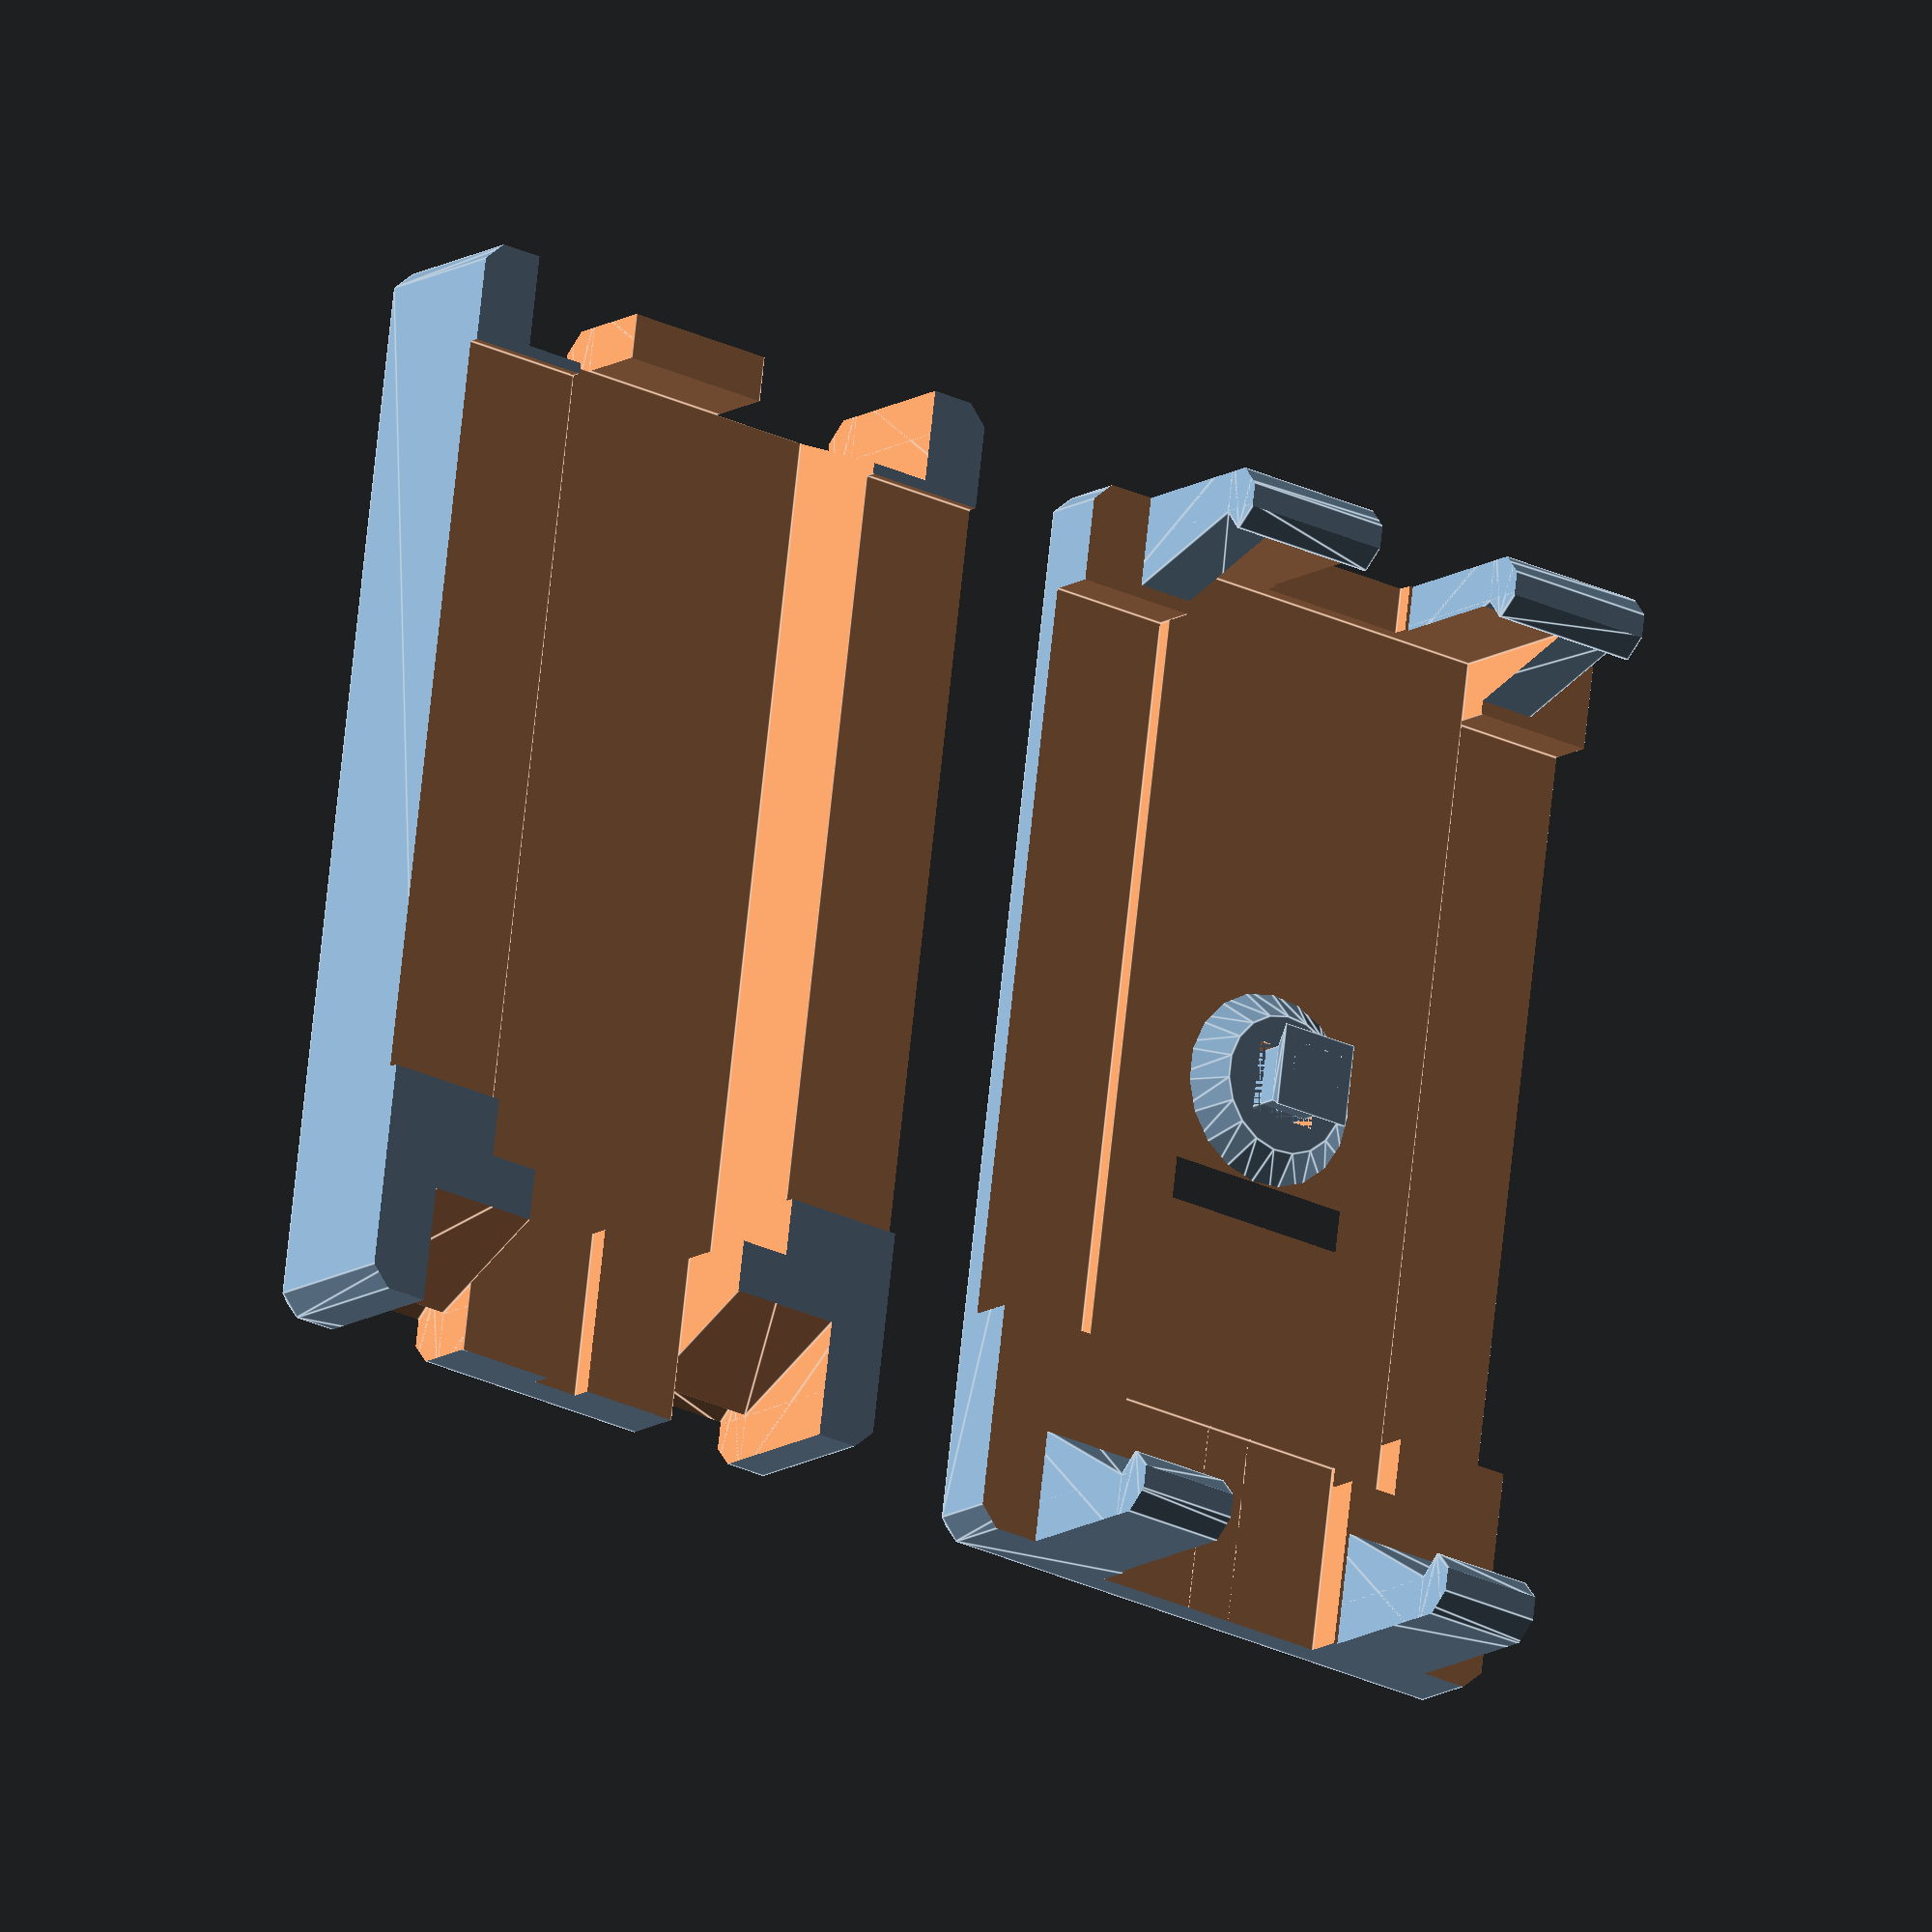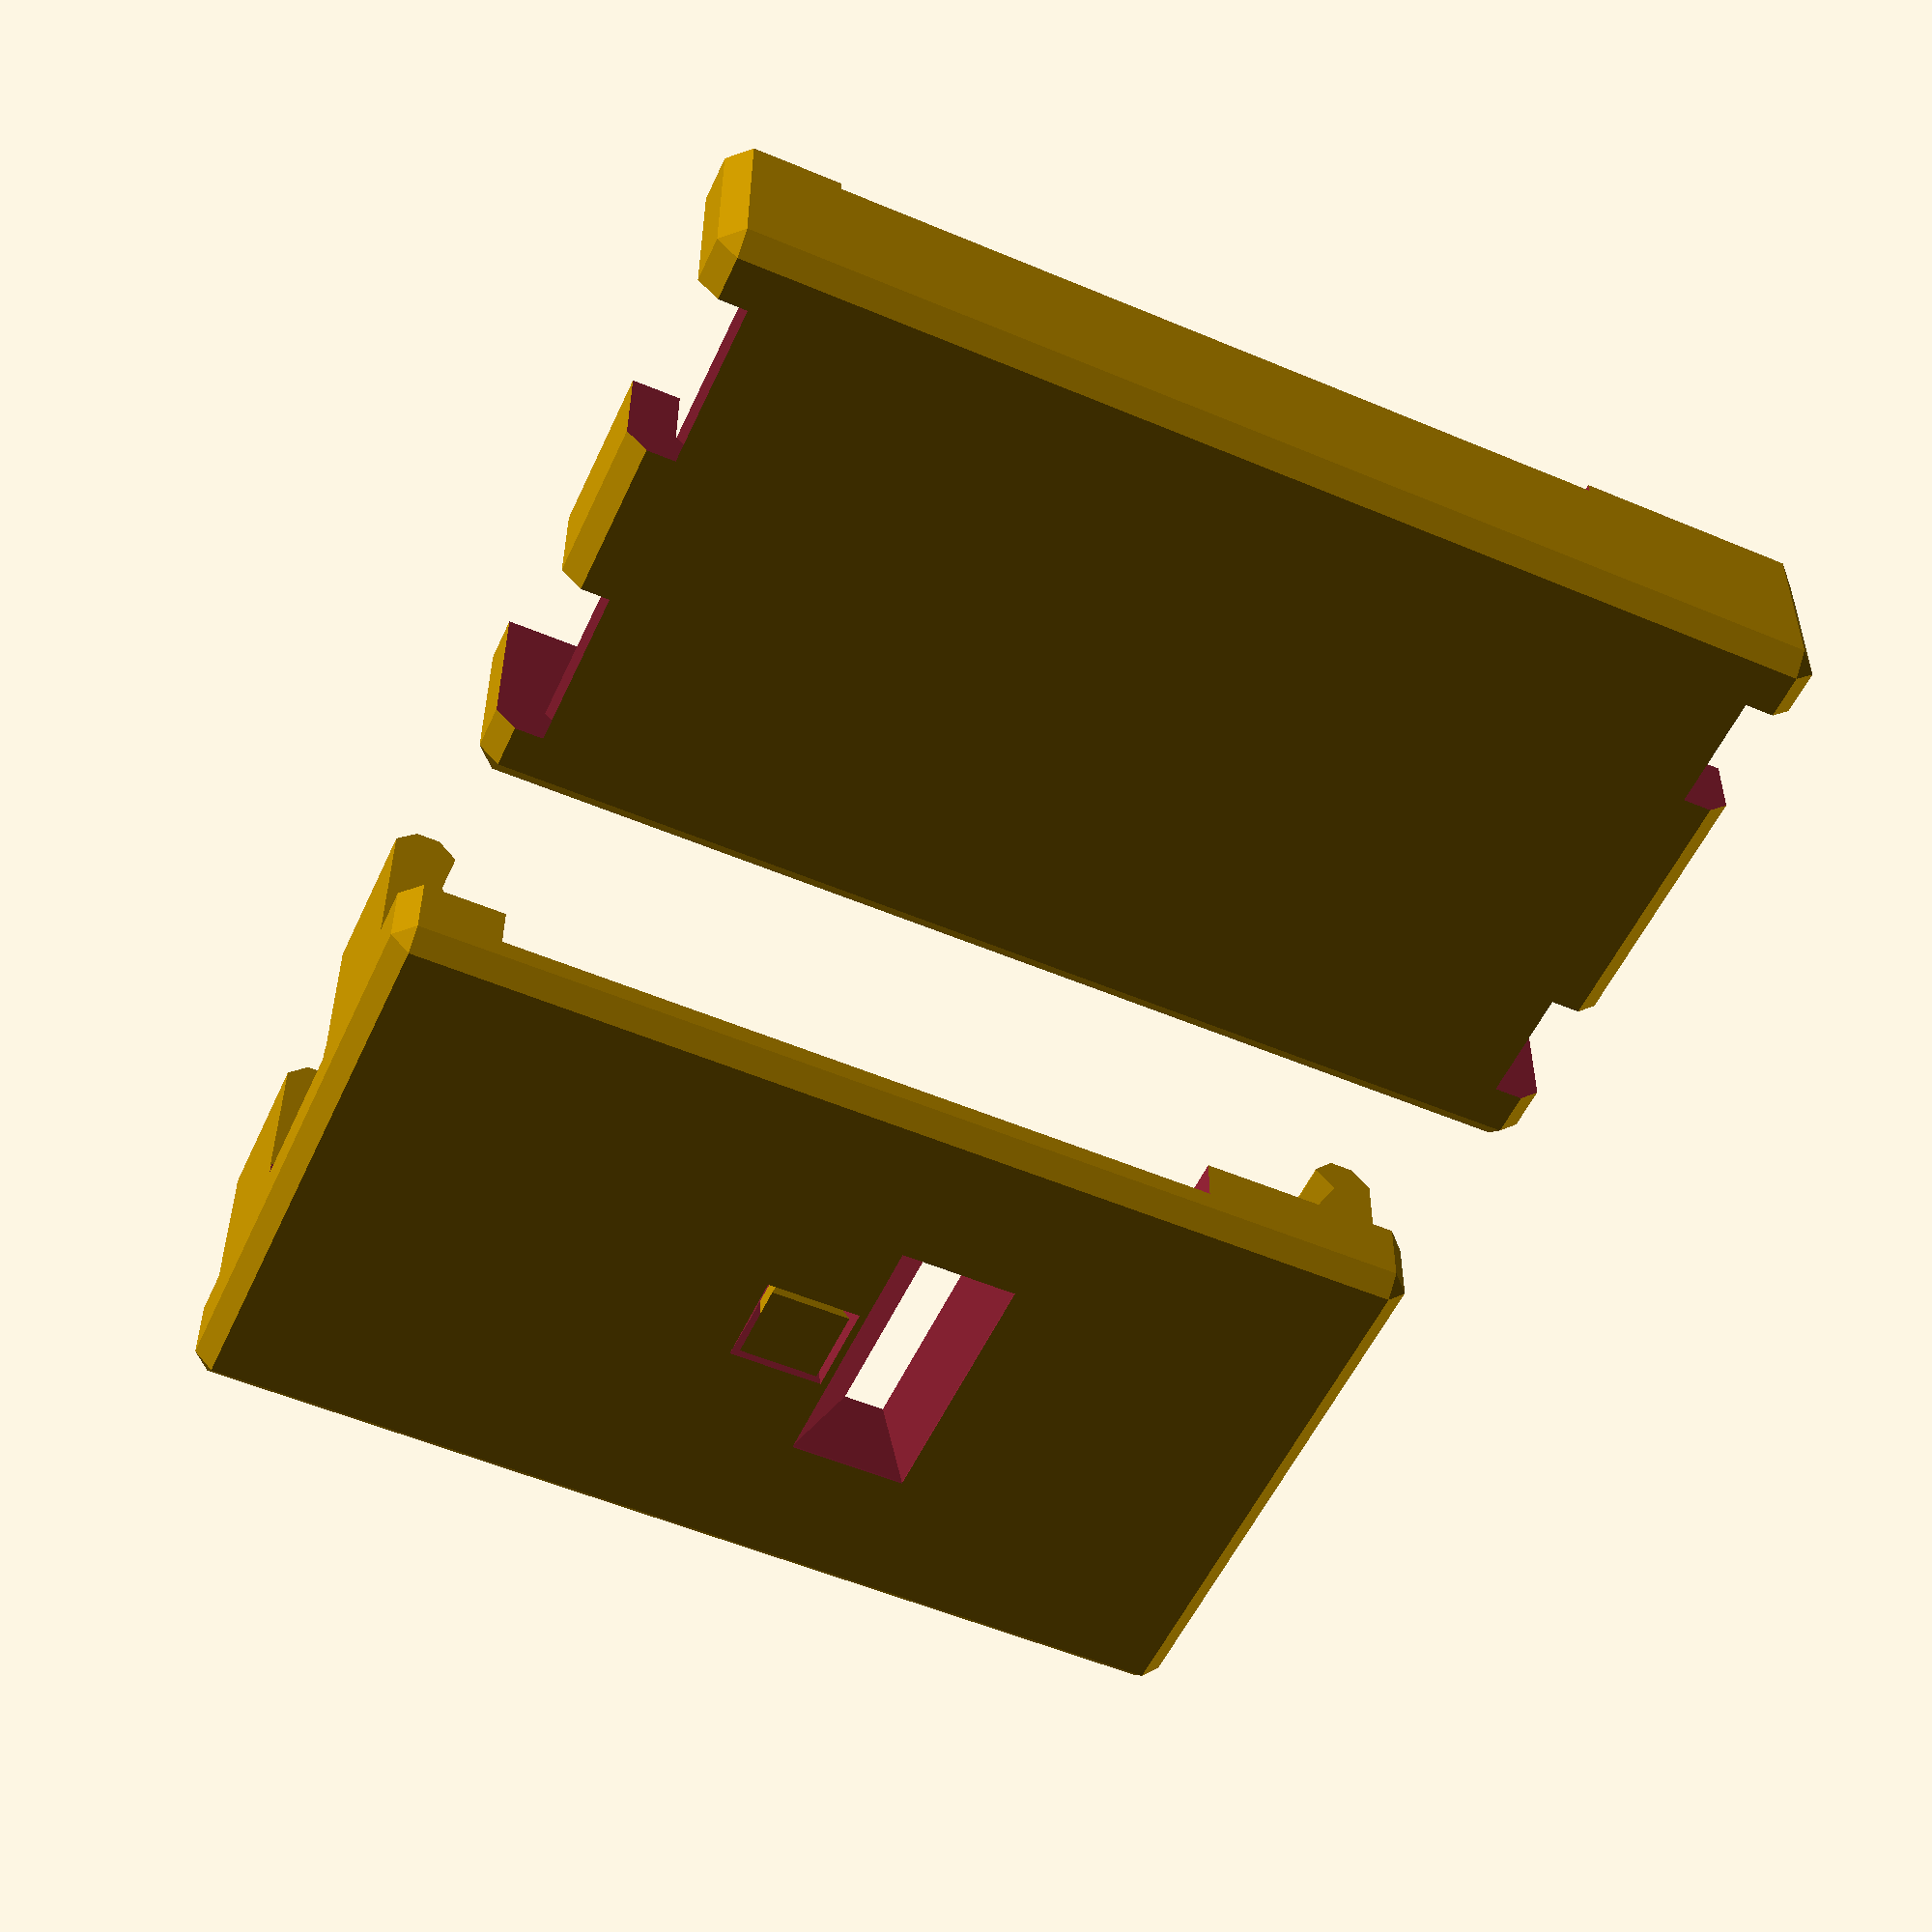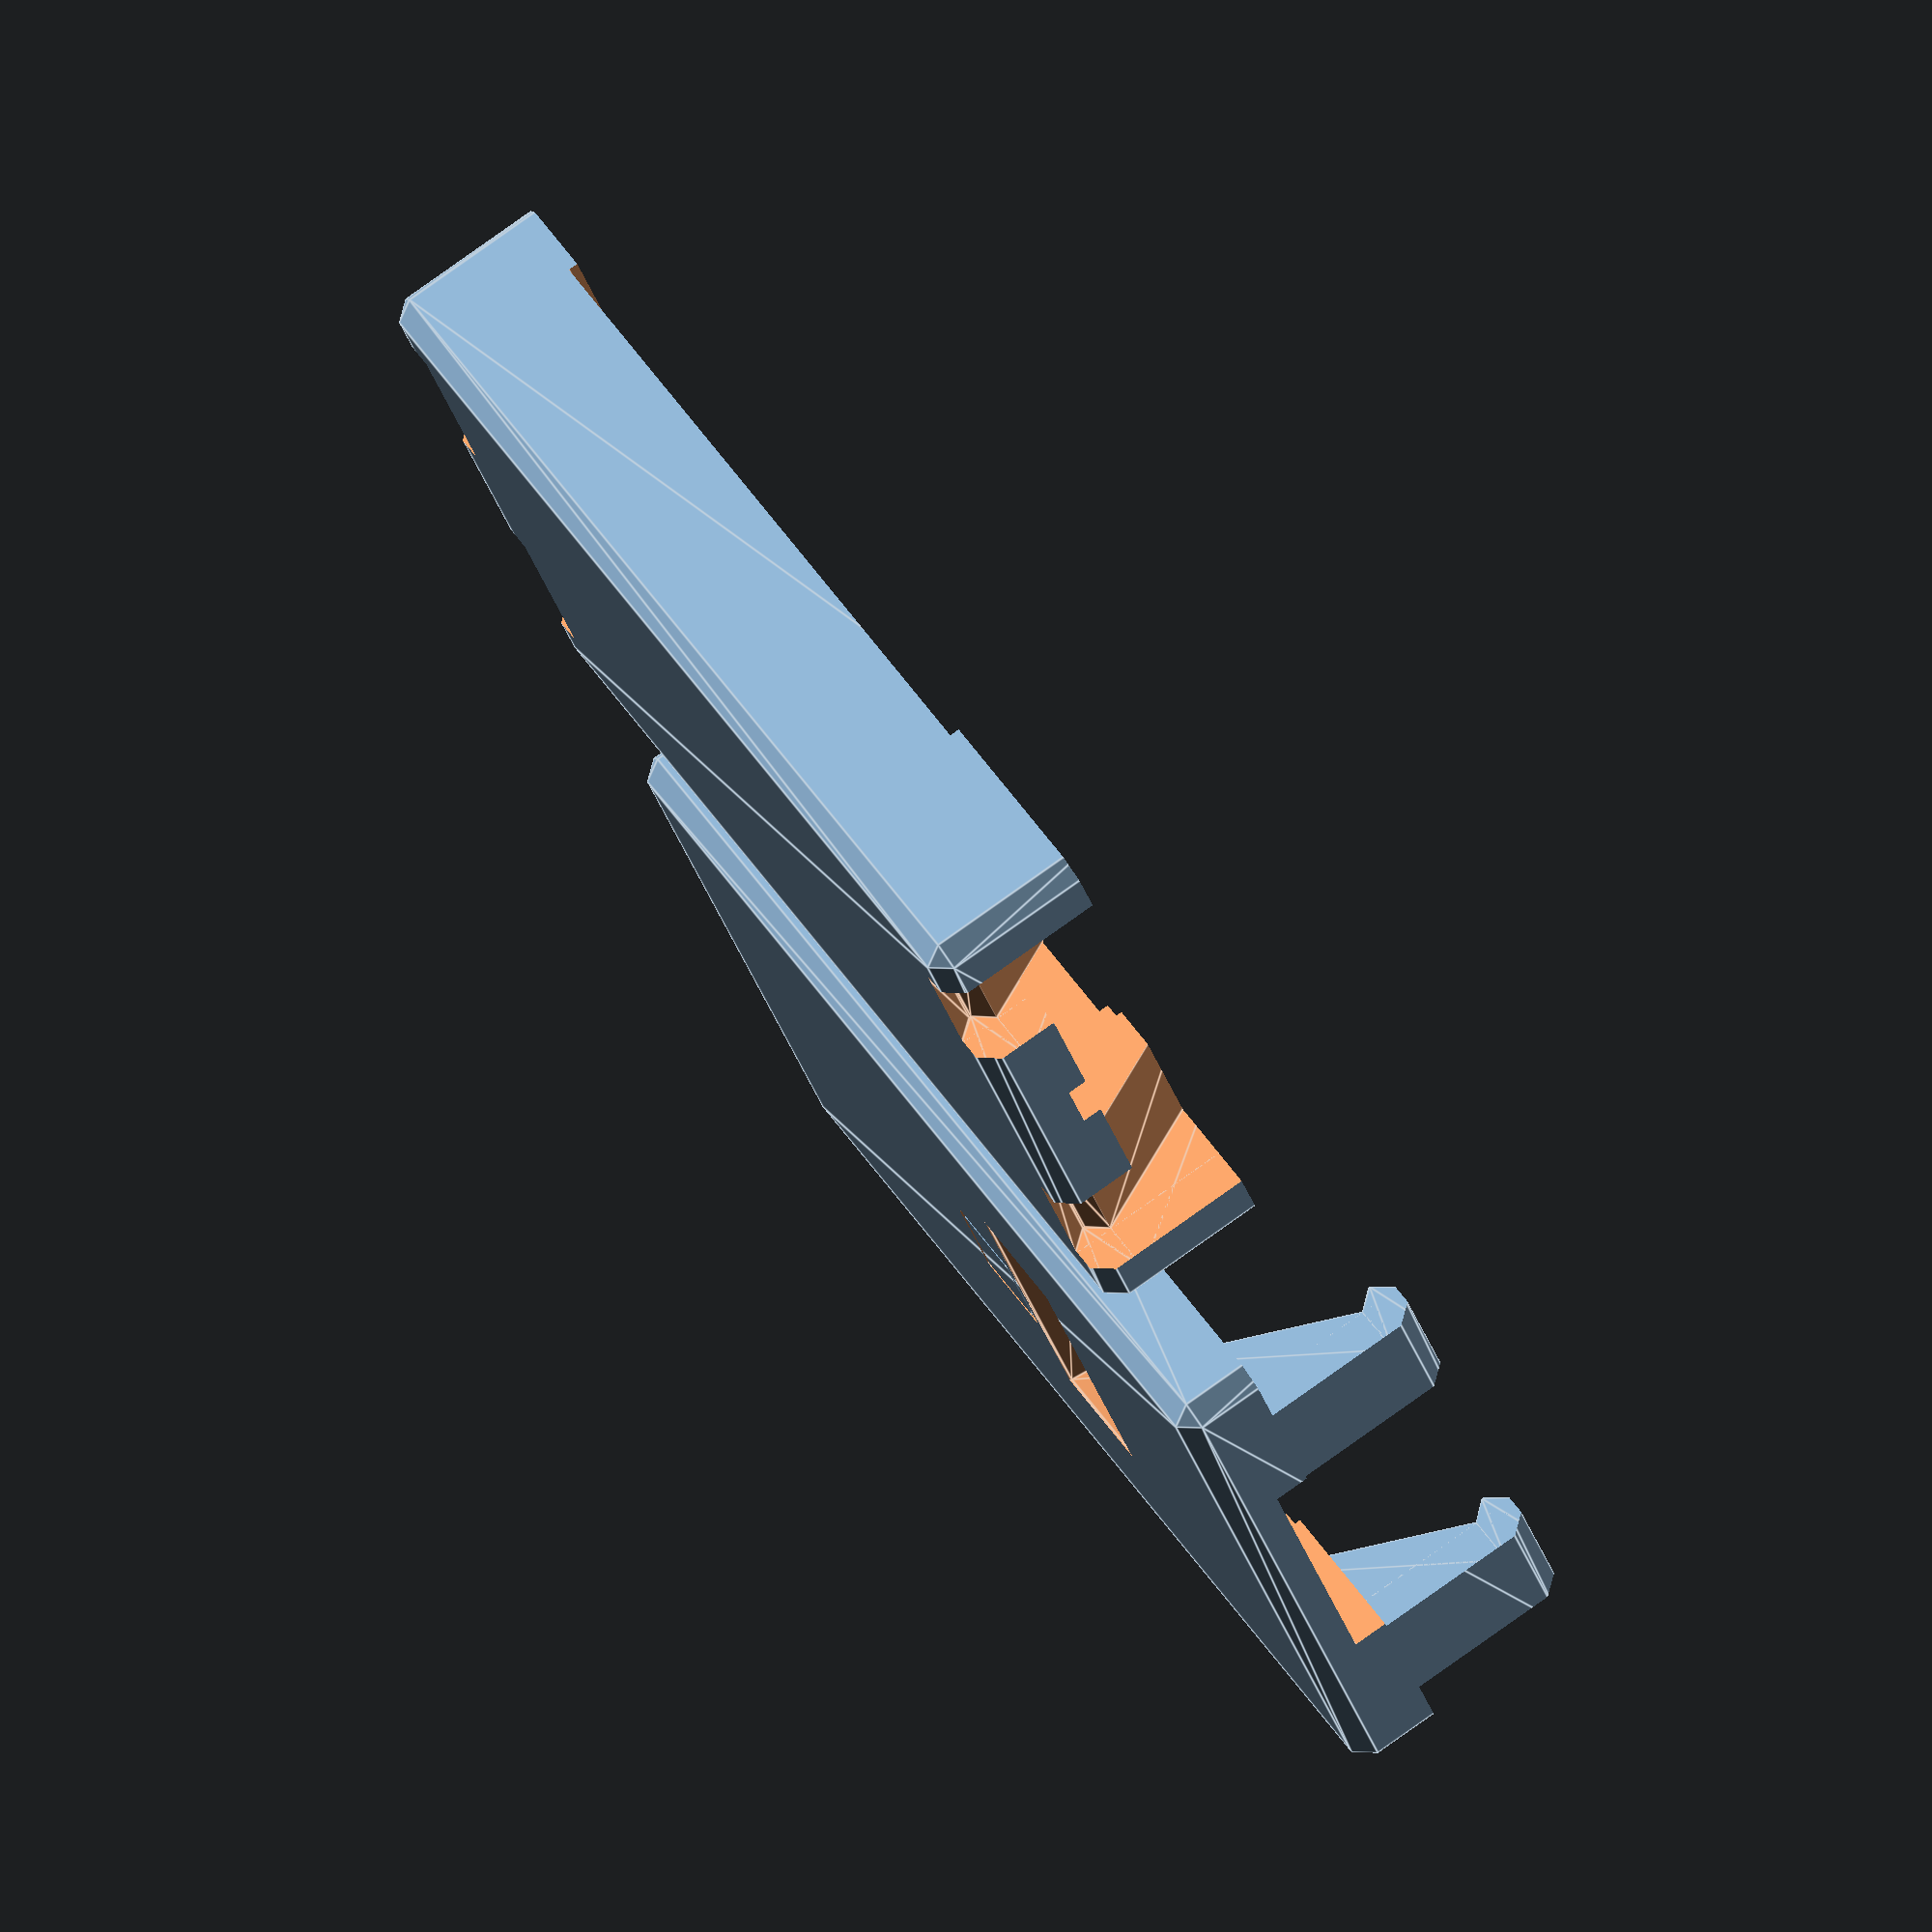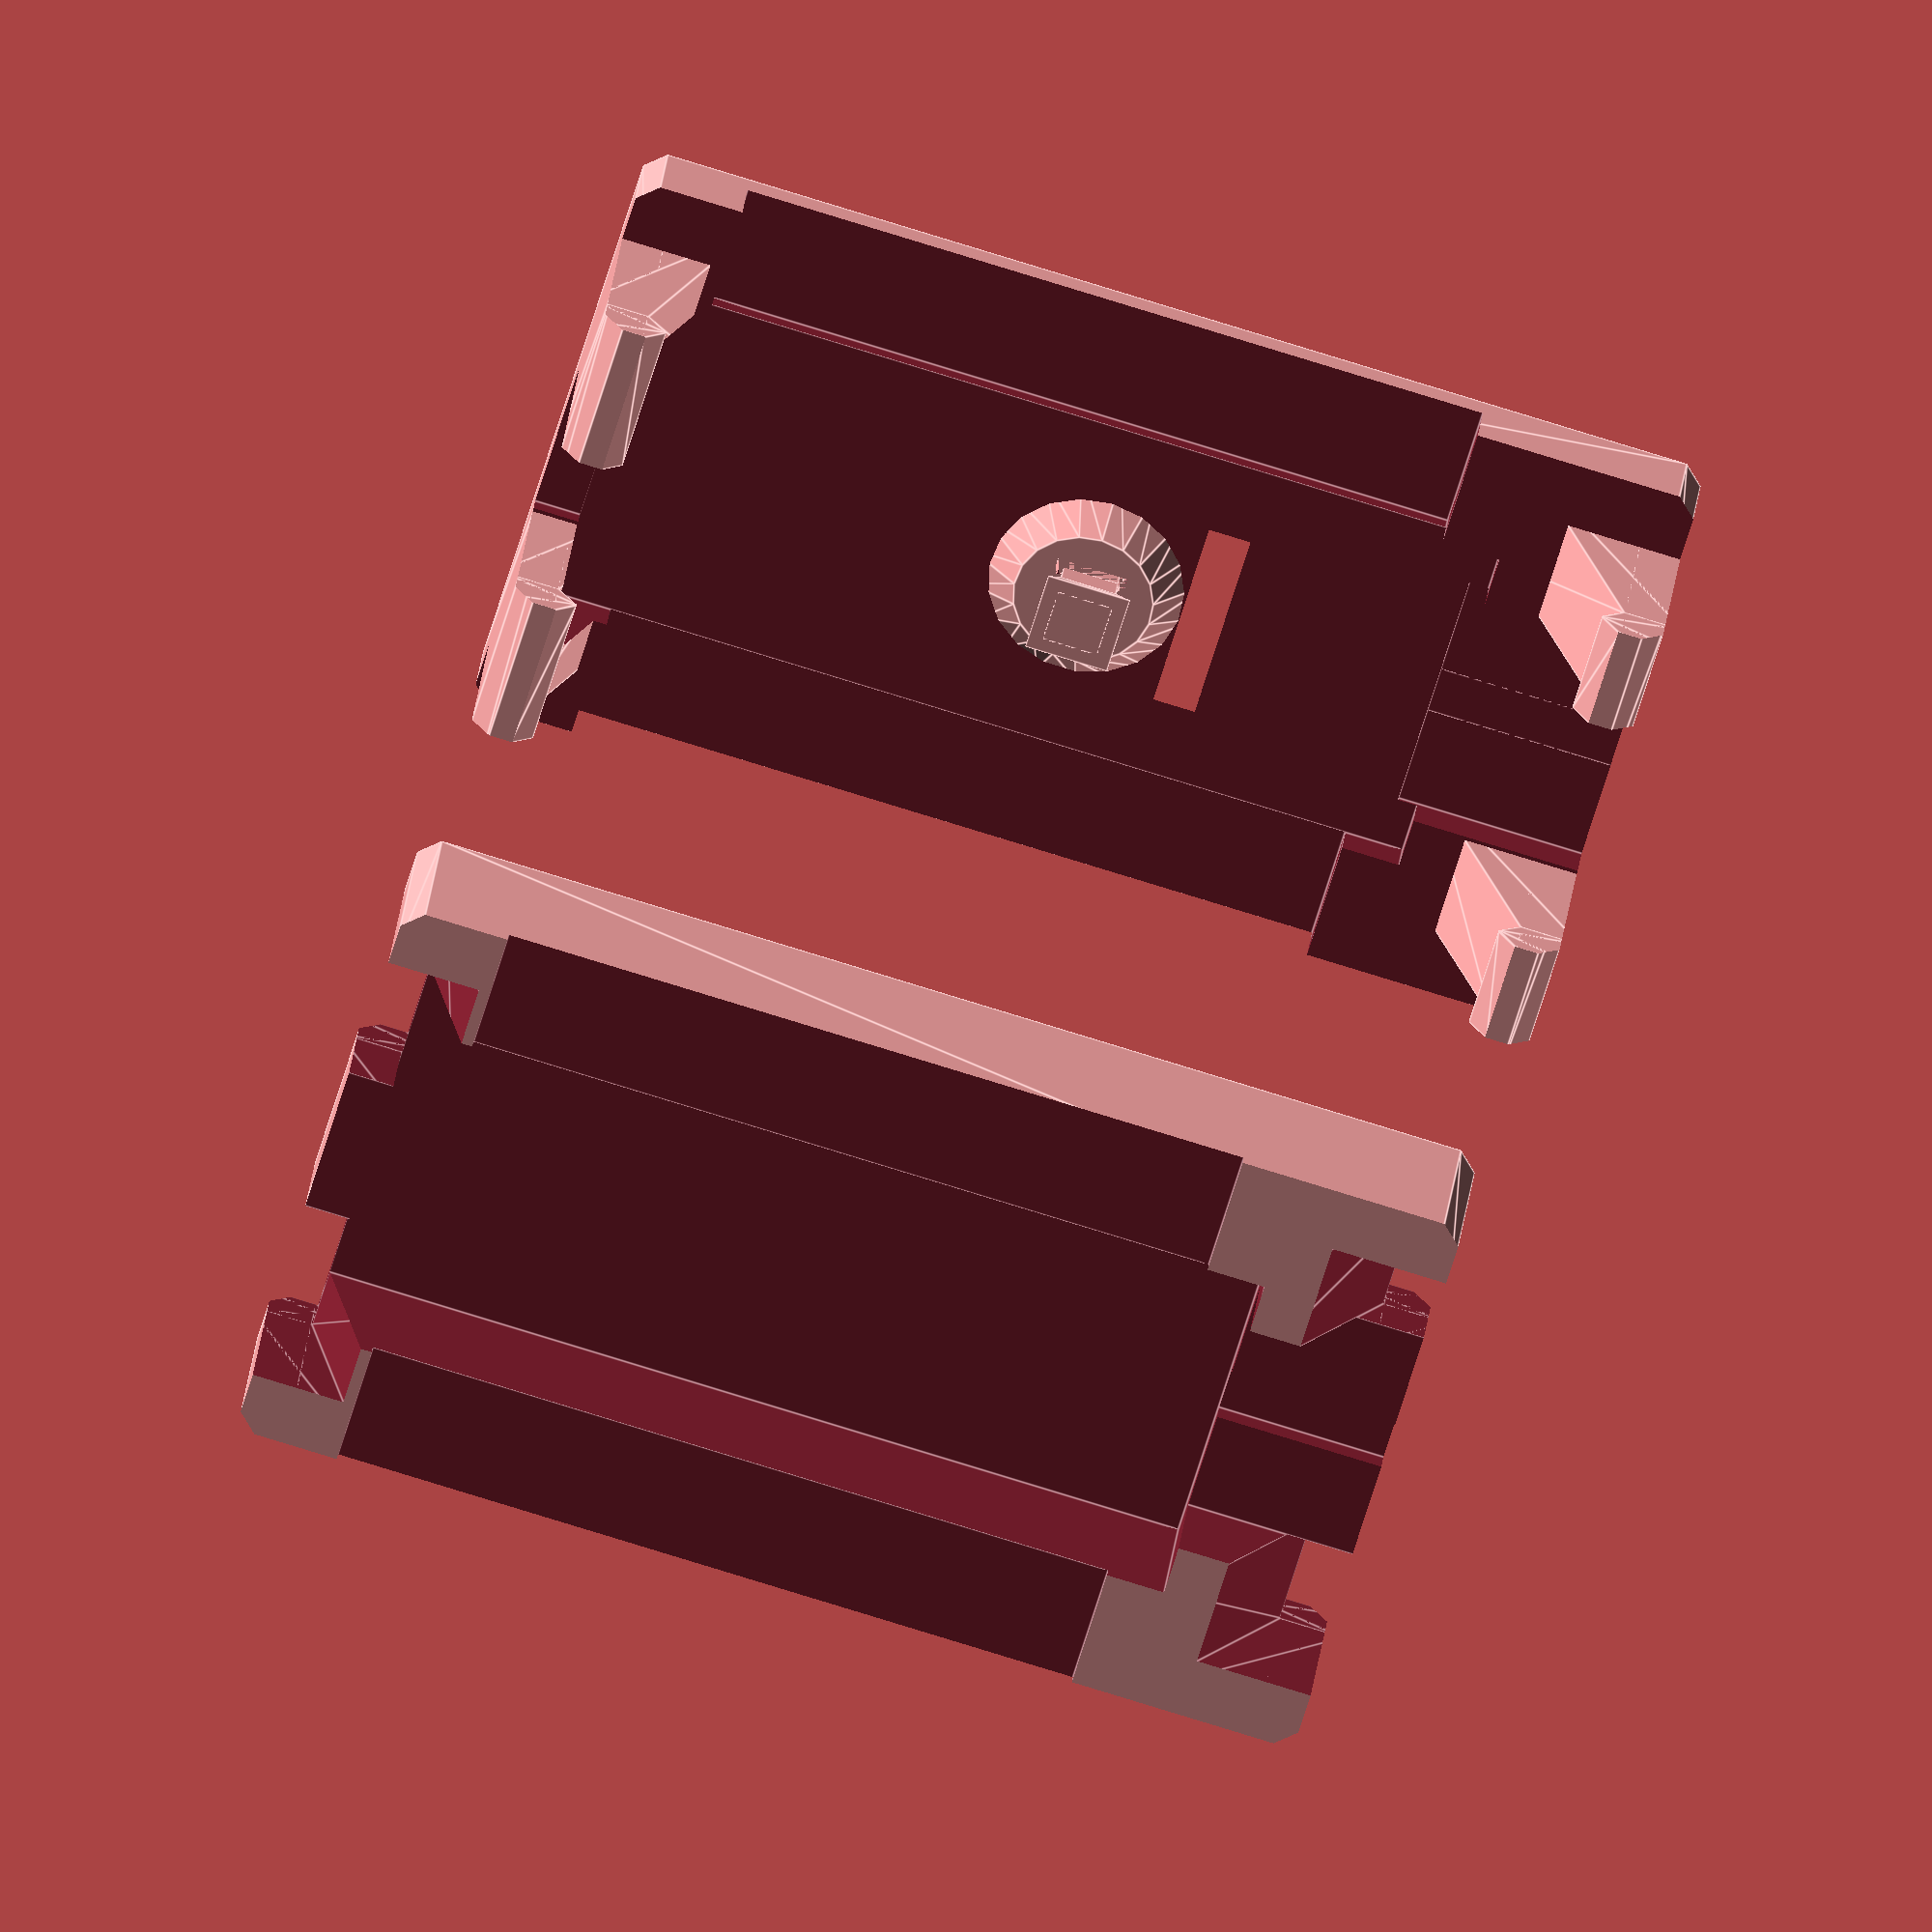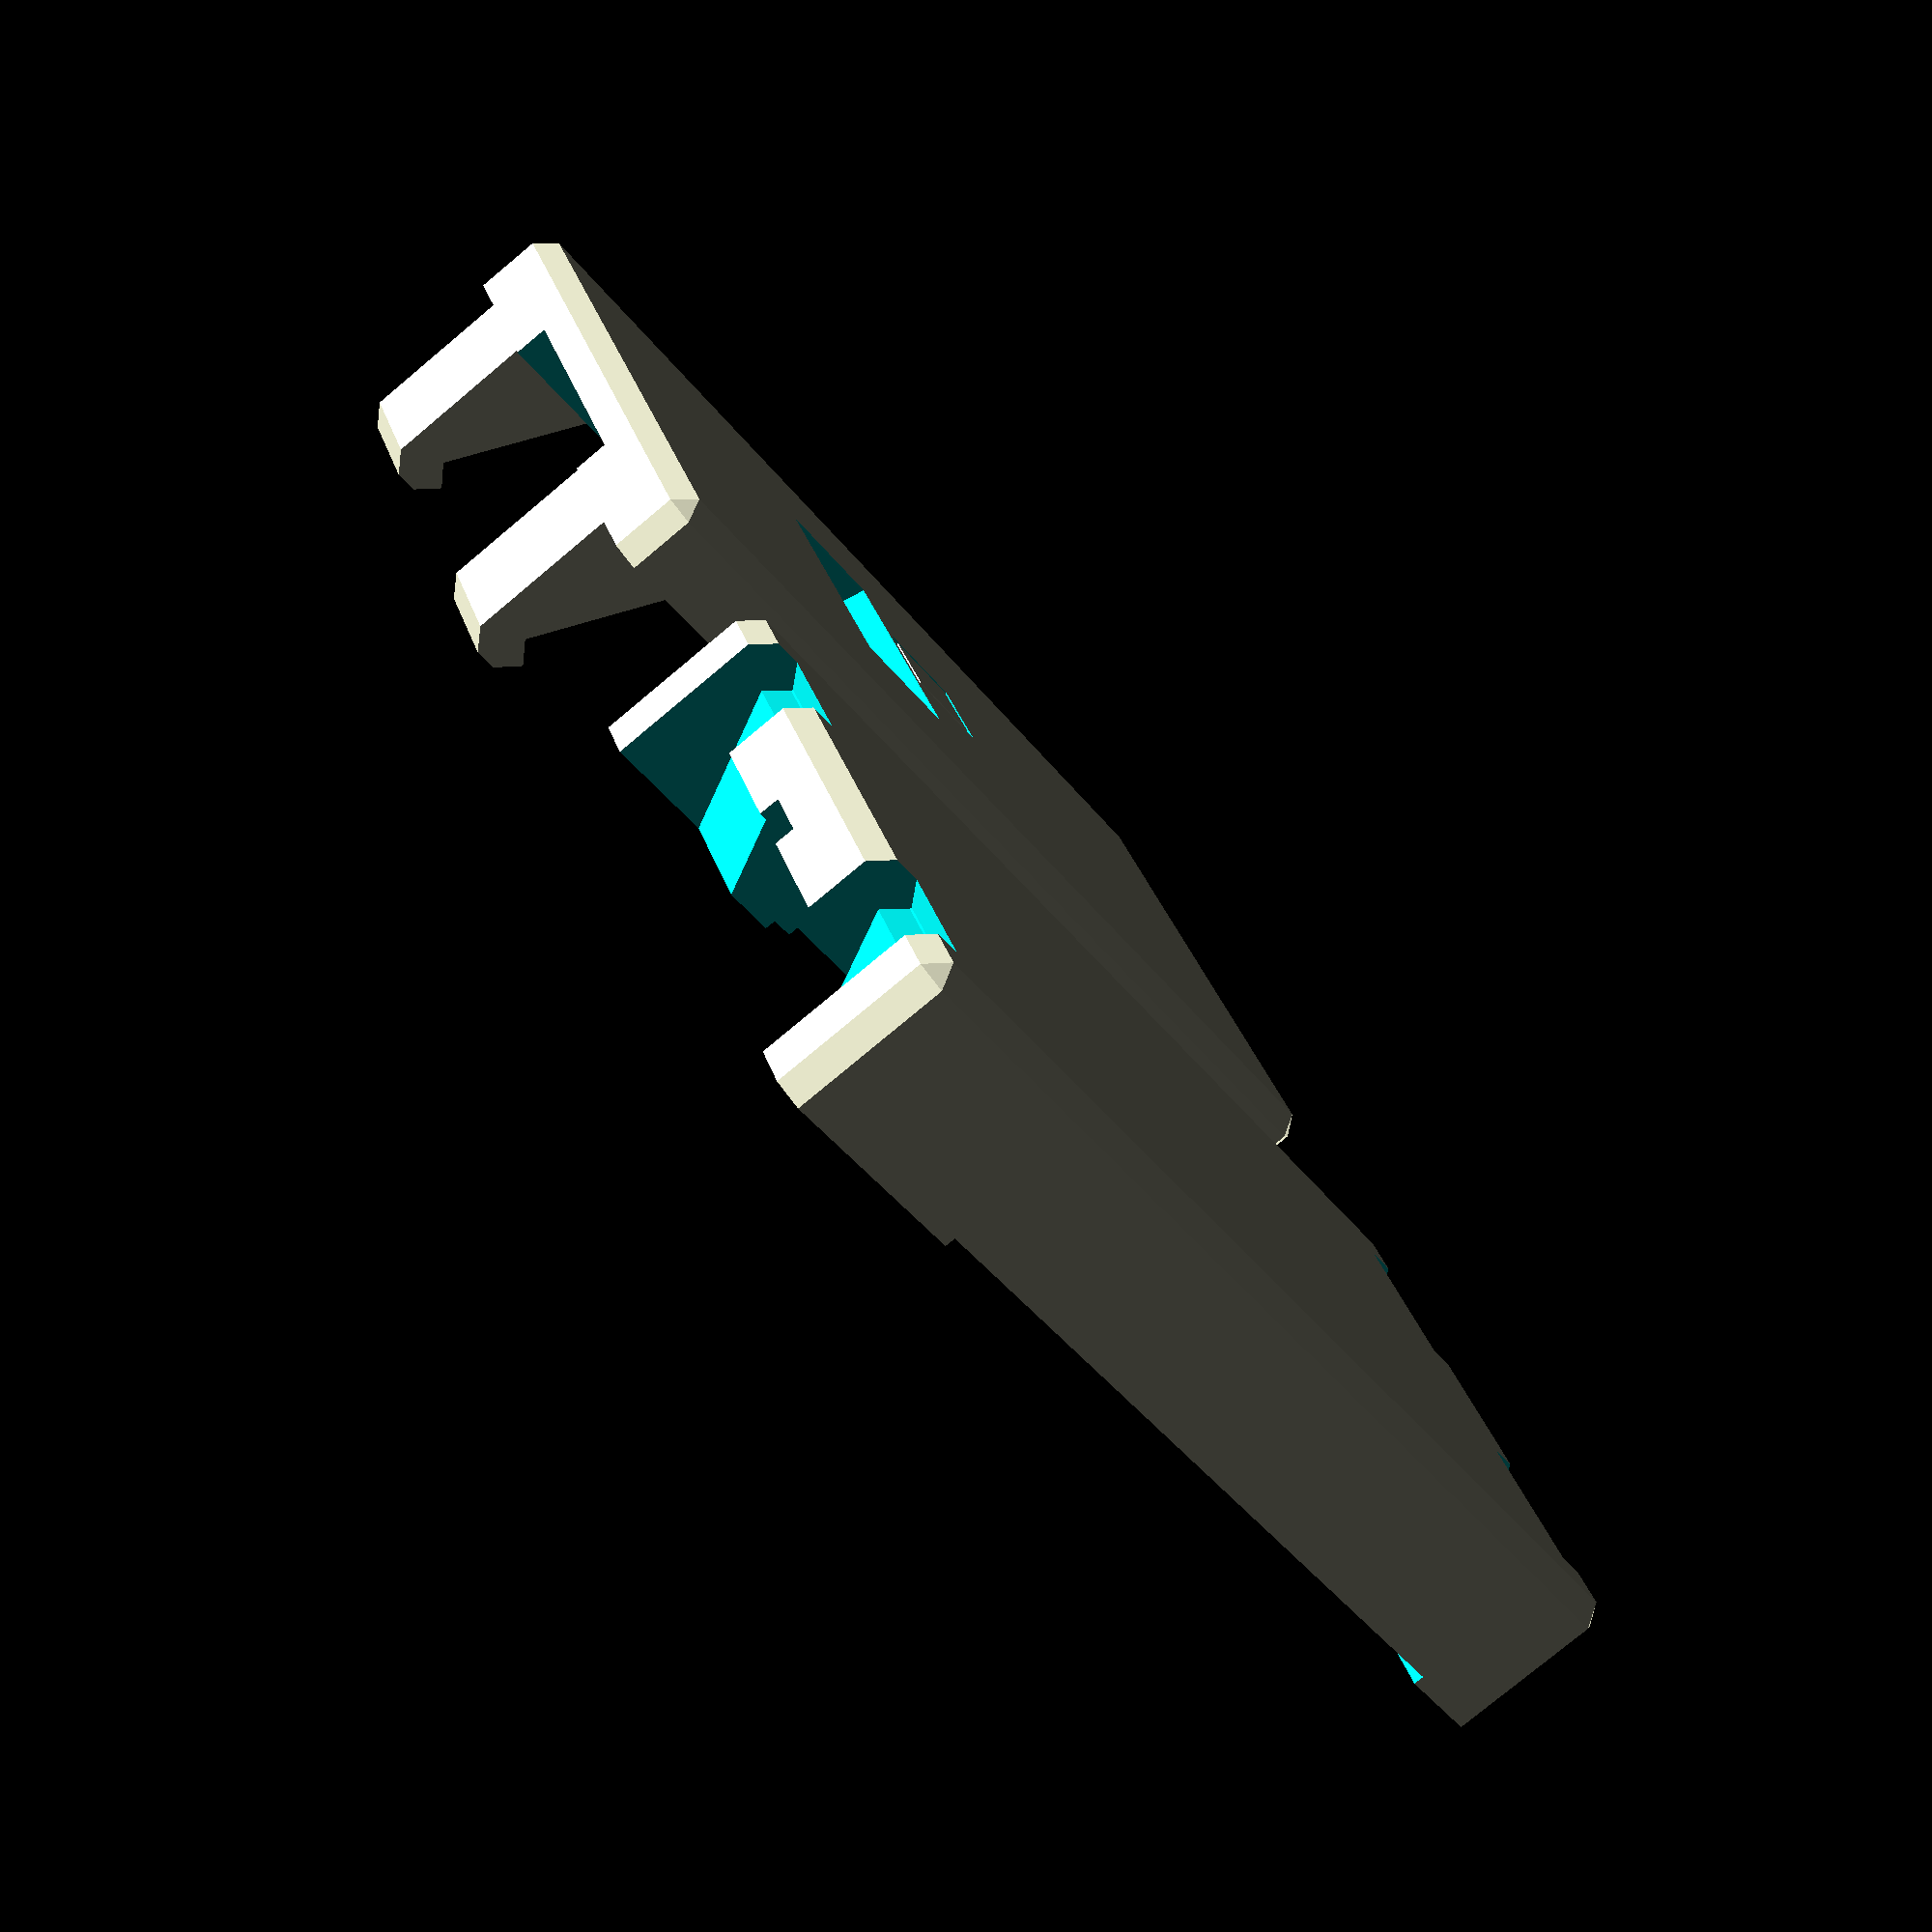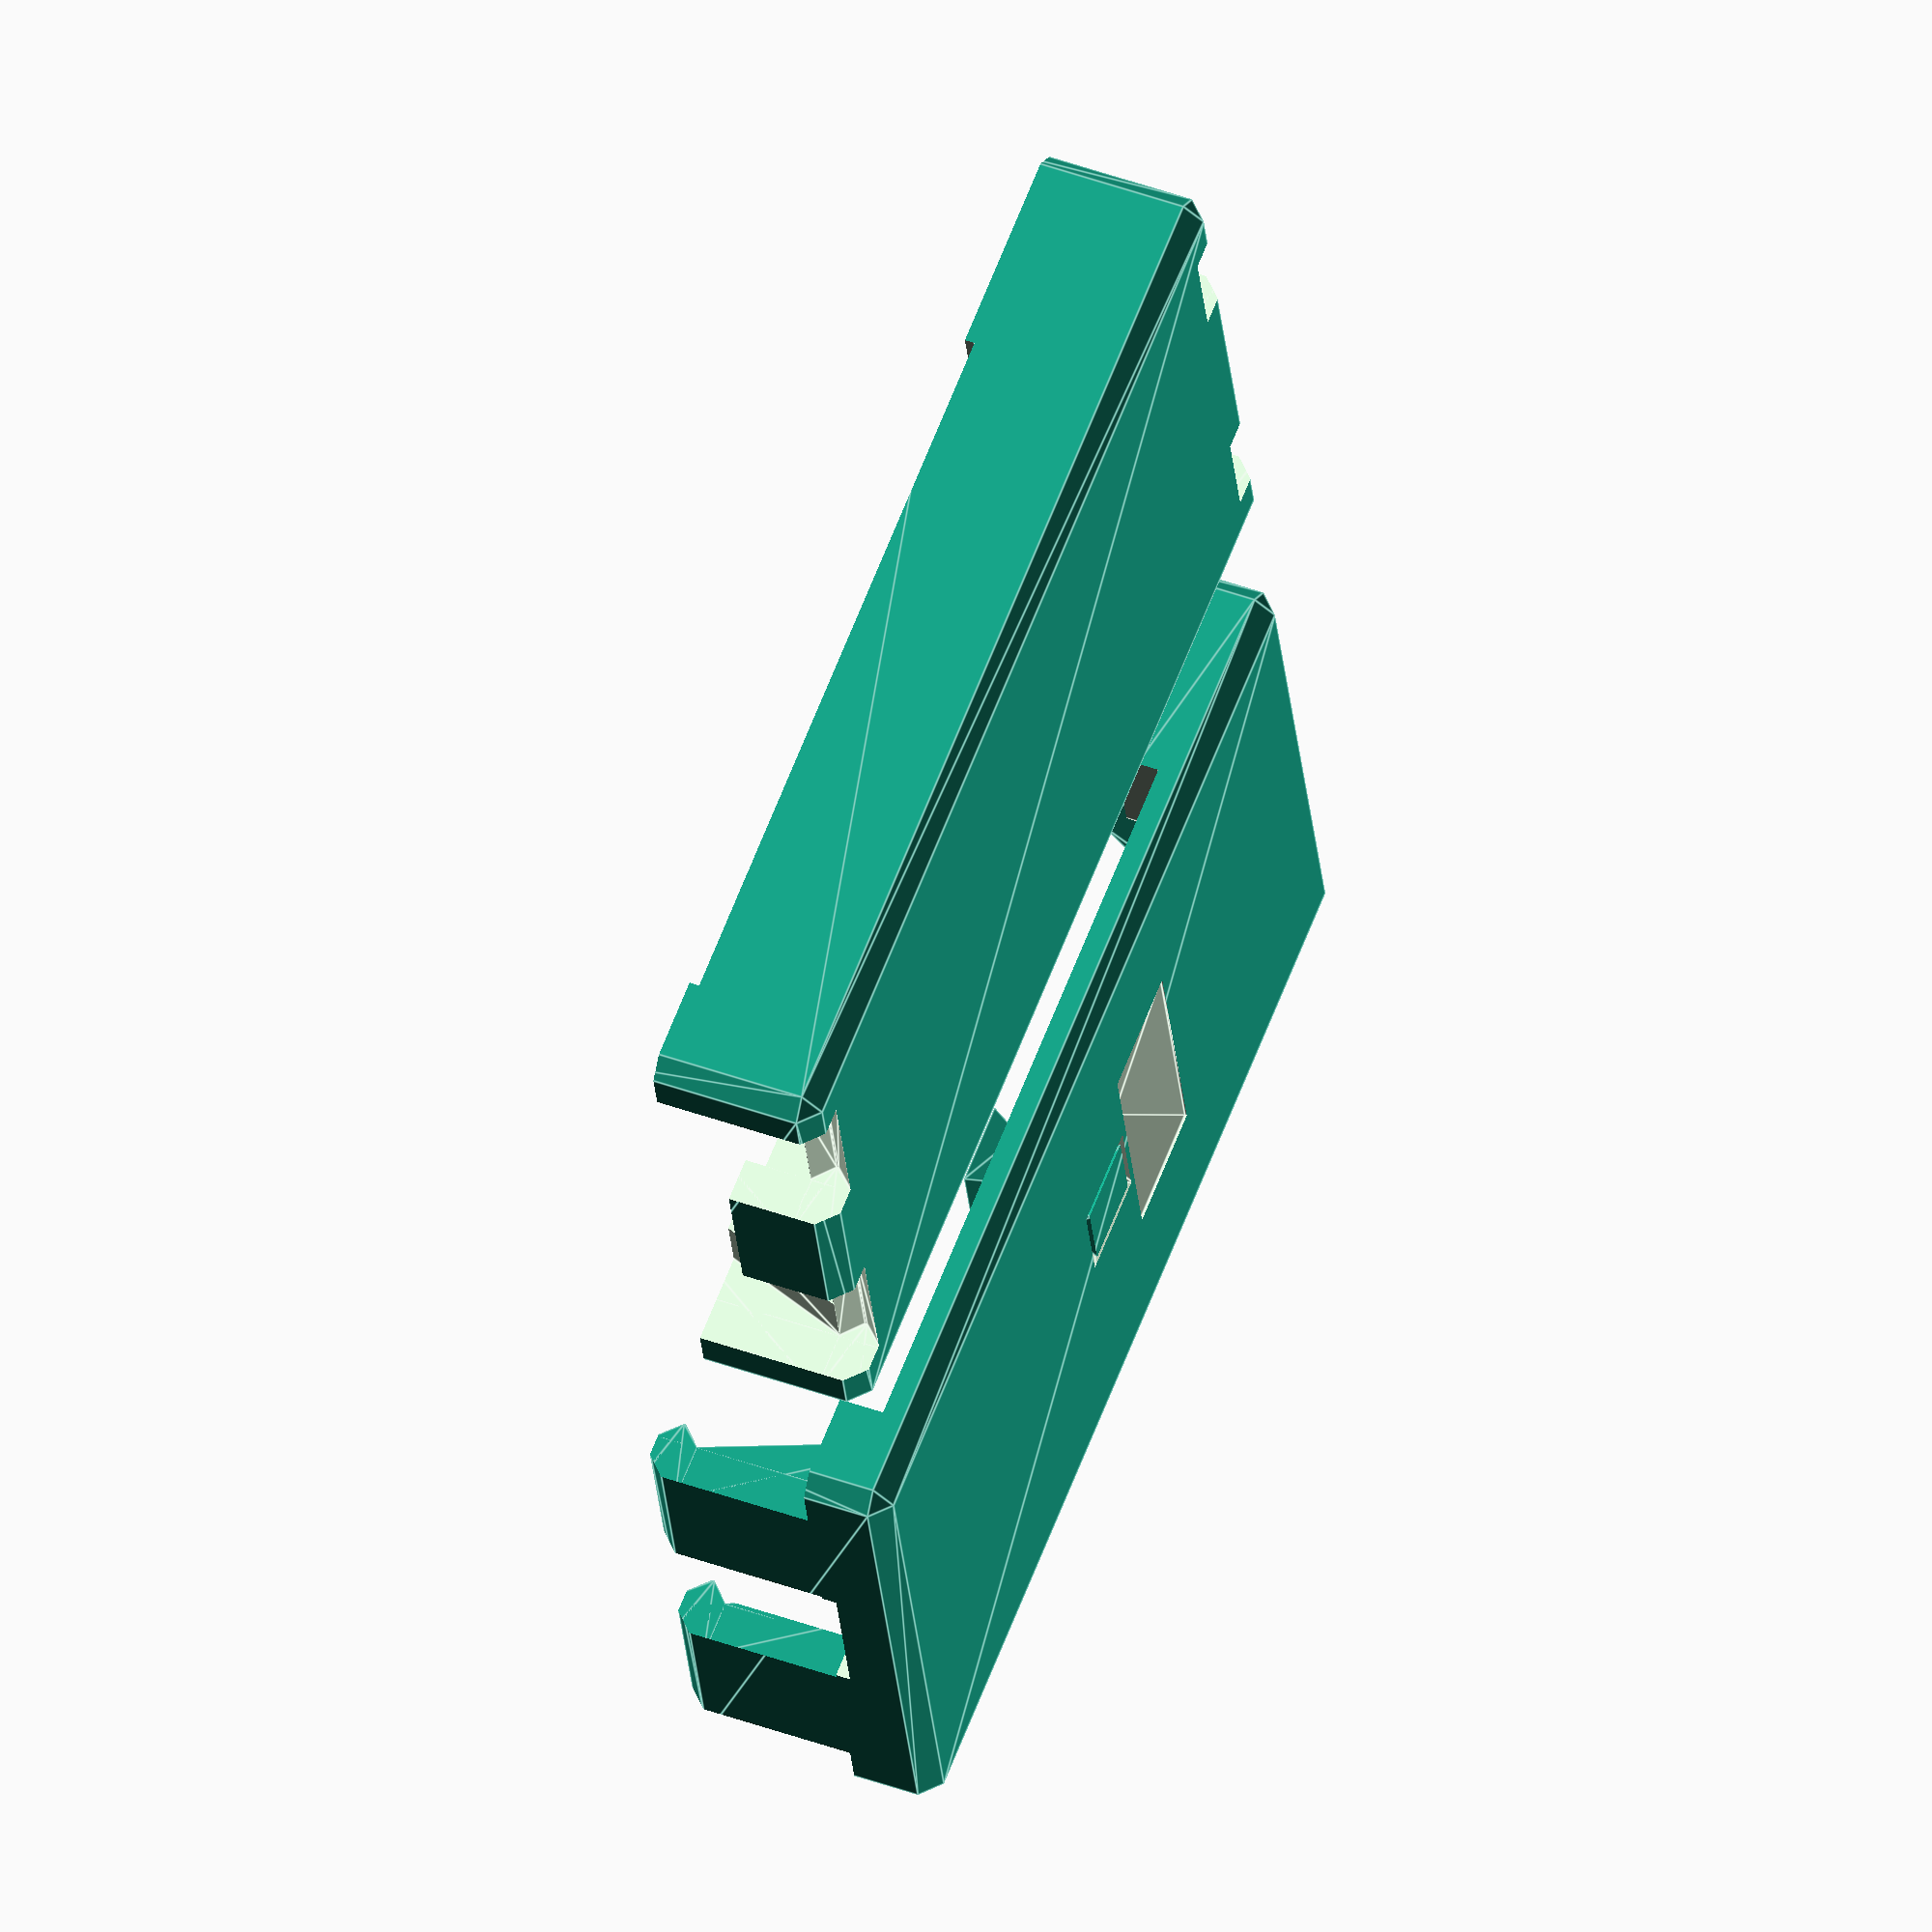
<openscad>
//////////////////////////////////////////////////////////////////////////////////////
///
///  Pin Protector Shell for Arduino Nano and compatibles
///
///  This project generated a shell around an Arduino Nano or Nano compatible
///  which protects all pins from being exposed to accidental shorting with tools
///  or other metallic objects on the work bench.
///
///  Right angle pin headers mounted on the upper side of the Nano PCB are used 
///  instead of the straight headers normally used. Two 15-pin single row and one
///  3x2-pin double row pin header arrays are needed.  This way, all connections
///  to he Nano are horizontal and are safely "hidden" between the upper and lower part
///  of the shell. 
///
///  The so covered horizontal pin connector increade the surface of the Nano shell,
///  so that there is enough space on the top shell for a sticker which identifies
///  each pin in a nicely readable size.
///
///  The top of the shell has a coutout for the 4 LEDs and has an integrated RESET
///  button which is printed in-situ and held in position by its waisted shape.
///
///  Given that there are several variants of the Nano design which essentially differ
///  slightly in the placement of the LEDs and the RESET button, so their longitudinal
///  position (measured in mm from the USB end of the PCB) is parametrized and can
///  easily adapted when needed. 
///
///  In addition to this SCAD file, there is also a corresponding PostScript file
///  which generates the labels to stick on the top part of the shell.
///  
//////////////////////////////////////////////////////////////////////////////////////
///
///  2015-06-13 Heinz Spiess, Switzerland
///
///  released under Creative Commons - Attribution - Share Alike licence (CC BY-SA)
//////////////////////////////////////////////////////////////////////////////////////

ew = 0.56;
eh = 0.252;

module chamfered_cube(size,d=1){
   hull(){
     translate([d,d,0])cube(size-2*[d,d,0]);
     translate([0,d,d])cube(size-2*[0,d,d]);
     translate([d,0,d])cube(size-2*[d,0,d]);
   }
}


// build a cylinder with chamfered edges
module chamfered_cylinder(r=0,r1=0,r2=0,h=0,d=1){
   hull(){
      translate([0,0,d])cylinder(r1=(r?r:r1),r2=(r>0?r:r2),h=h-2*d);
      cylinder(r1=(r?r:r1)-d,r2=(r>0?r:r2)-d,h=h);
   }
}


module nanoshell(
   W = .7*25.4+0.5,
   L = 44,
   H1 = 6,
   H2 = 3,
   pins = 15,
   wall = [6.4,2.3,2.1],
   all = false,
   ledx = 10, 
   ledy = 30,
   resety = 25,
   resetz = 4.5,
   resetr = 2,
   upper = false,
   lower = false,
   case = false,
   move = true,
   eps = -0.2,
){
   usb = [8,9,4];
   isp = [13,8.5,6.5];
   ispk = [2.5,8,7.5];
   Wo = 2*wall[0]+W;
   Ho = 2*wall[2]+H1+H2;
   Lo = wall[1]+L+isp[1];

module case(){
   // reset knob
   translate([Wo/2,wall[1]+resety,Ho-wall[2]-resetz-0.1])rotate(45){
           cylinder(r=resetr,h=2+wall[2],$fn=4);
           cylinder(r2=resetr,r1=resetr+1,h=resetz-1-2,$fn=4);
   }
   difference(){
     // main body
     chamfered_cube([2*wall[0]+W,wall[1]+L+isp[1],2*wall[2]+H1+H2]);
     translate([Wo/2,wall[1]+resety,Ho-wall[2]-2-0.1])rotate(45){
           cylinder(r1=1.5,h=2,$fn=4);
     }
     // main cutout
     difference(){
         translate(wall) cube([W,L,Ho-2*wall[2]-0.7]);
         translate([Wo/2,wall[1]+resety,Ho-wall[2]-2-0.1])
	    cylinder(r1=3.5,r2=6,h=2.5);
     }
     // pin cutout
     translate([Wo/2,0,0])for(sx=[-1,1])scale([sx,1,1])
        translate([-Wo/2-1, wall[1]+L/2-pins/2*2.54,wall[2]+H1])
           cube([wall[0]+1.01,pins*2.54,H2]);
     // mini USB cutout
     translate([wall[0]+W/2-usb[0]/2,-1,wall[2]+H1-2.54])
        cube(usb);
     // 3x2pin ISP header main cutout
     translate([wall[0]+W/2-isp[0]/2,wall[1]+L-1,wall[2]+H1-4])
        cube(isp+[0,2,0]);
     // 3x2pin ISP header key cutout
     translate([wall[0]+W/2-ispk[0]/2,wall[1]+L-1,wall[2]+H1-3-2])
        cube(ispk+[0,2,0]);
     // LED cutout
     translate([Wo/2-ledx/2,wall[1]+ledy,Ho-wall[2]-0.1-0.7]){
        translate([0,0,-H1/2])cube([ledx,2,wall[2]+H1/2]);
        hull(){
           cube([ledx,2,.1]);
           translate([-wall[2],-wall[2],wall[2]+0.7])cube([ledx+2*wall[2],2+2*wall[2],.2]);
        }
     }
     // Reset knob
     translate([Wo/2,wall[1]+resety,Ho-wall[2]-0.1])rotate(45){
        difference(){
           cylinder(r1=resetr+ew,r2=resetr+wall[2]/2+ew,h=wall[2]+0.2,$fn=4);
           cylinder(r1=resetr,r2=resetr+wall[2]/2,h=wall[2]+0.2,$fn=4);
	}
     }
     translate([Wo/2,wall[1]+resety,Ho-wall[2]-2-0.1])rotate(45){
        difference(){
           cylinder(r=resetr+ew,h=wall[2]+0.2,$fn=4);
           cylinder(r=resetr,h=wall[2]+0.2,$fn=4);
	}
     }
   }
}

module cuthalf(gap=0){
   difference(){
      // main lower half
      translate([-1,-1,-1]) cube([Wo+2,Lo+2,wall[2]+H1+1.51-gap]);
      // reset knob
      translate([Wo/2,wall[1]+resety,wall[2]+0.1])
         cylinder(r=5,h=Ho-wall[2]-0.11);
      // clips on USB side
      translate([Wo/2,0,0])for(sx=[-1,1])scale([sx,1,1]){
         translate([usb[0]/2-0.01-gap,-1,-0.1]){
	    cube([Wo/2-usb[0]/2-wall[0]/2+2*gap,wall[1]+1.01+gap,Ho+2]);
            hull(){
	       translate([0,0,wall[2]])
                  cube([Wo/2-usb[0]/2-wall[0]/2+2*gap,wall[1]+1.01+gap,Ho-wall[2]]);
               translate([0,0,Ho])
	          cube([Wo/2-usb[0]/2-wall[0]/2+2*gap,wall[1]+5.01+gap,1]);
            }
	    hull(){
	       cube([Wo/2-usb[0]/2-wall[0]/2+2*gap,wall[1]+1.01+gap,wall[2]+0.1]);
	       translate([0,0,0.1+wall[2]/2-0.05])
	       cube([Wo/2-usb[0]/2-wall[0]/2+2*gap,wall[1]+1.01+wall[2]/2+gap,0.1]);
	    }
         }
      }
      // clips on ISP side
      translate([Wo/2,Lo,0])rotate(180)for(sx=[-1,1])scale([sx,1,1]){
         translate([isp[0]/2-0.01-gap,-1,-0.1]){
	    cube([Wo/2-isp[0]/2-wall[0]/2+2*gap,wall[1]+1.01+gap,Ho+2]);
            hull(){
	       translate([0,0,wall[2]])
                  cube([Wo/2-isp[0]/2-wall[0]/2+2*gap,wall[1]+1.01+gap,Ho-wall[2]]);
               translate([0,0,Ho])
	          cube([Wo/2-isp[0]/2-wall[0]/2+2*gap,wall[1]+7.01+gap,1]);
            }
	    hull(){
	       cube([Wo/2-isp[0]/2-wall[0]/2+2*gap,wall[1]+1.01+gap,wall[2]+0.1]);
	       translate([0,0,0.1+wall[2]/2-0.05])
	       cube([Wo/2-isp[0]/2-wall[0]/2+2*gap,wall[1]+1.01+wall[2]/2+gap,0.1]);
	    }
         }
      }
   }

}

module lower(eps=0){
   intersection(){
      case();
      cuthalf(gap=eps);
   }
}

module upper(eps=0){
   translate([0,0,move?Ho:0])rotate([0,move?180:0,0])difference(){
      case();
      cuthalf(gap=eps);
   }
}
     if(case){
        lower(eps=0);
        upper(eps=eps);
     }
     if(lower) lower(eps=0);
     if(upper) upper(eps=eps);
}

module NanoShellR25L30(){ // AUTO_MAKE_STL
   translate([-3,0,0])nanoshell(upper=true,eps=-0.2,resety=25,ledy=30);
   nanoshell(lower=true,resety=25,ledy=30);
}

module NanoShellR24L29(){ // AUTO_MAKE_STL
   translate([-3,0,0])nanoshell(upper=true,eps=-0.2,resety=24,ledy=29);
   nanoshell(lower=true,resety=24,ledy=29);
}

module NanoShellR26L32(){ // AUTO_MAKE_STL
   translate([-3,0,0])nanoshell(upper=true,eps=-0.2,resety=26,ledy=32);
   nanoshell(lower=true,resety=26,ledy=32);
}

translate([-10,0,0])nanoshell(upper=true,eps=-0.2);
//nanoshell(upper=true,move=false,eps=-0.2);
nanoshell(lower=true);

</openscad>
<views>
elev=14.0 azim=187.5 roll=323.3 proj=o view=edges
elev=323.6 azim=245.8 roll=180.2 proj=p view=solid
elev=279.3 azim=301.1 roll=234.6 proj=o view=edges
elev=151.1 azim=285.9 roll=173.8 proj=o view=edges
elev=257.7 azim=297.3 roll=50.1 proj=p view=solid
elev=311.0 azim=283.5 roll=111.6 proj=o view=edges
</views>
